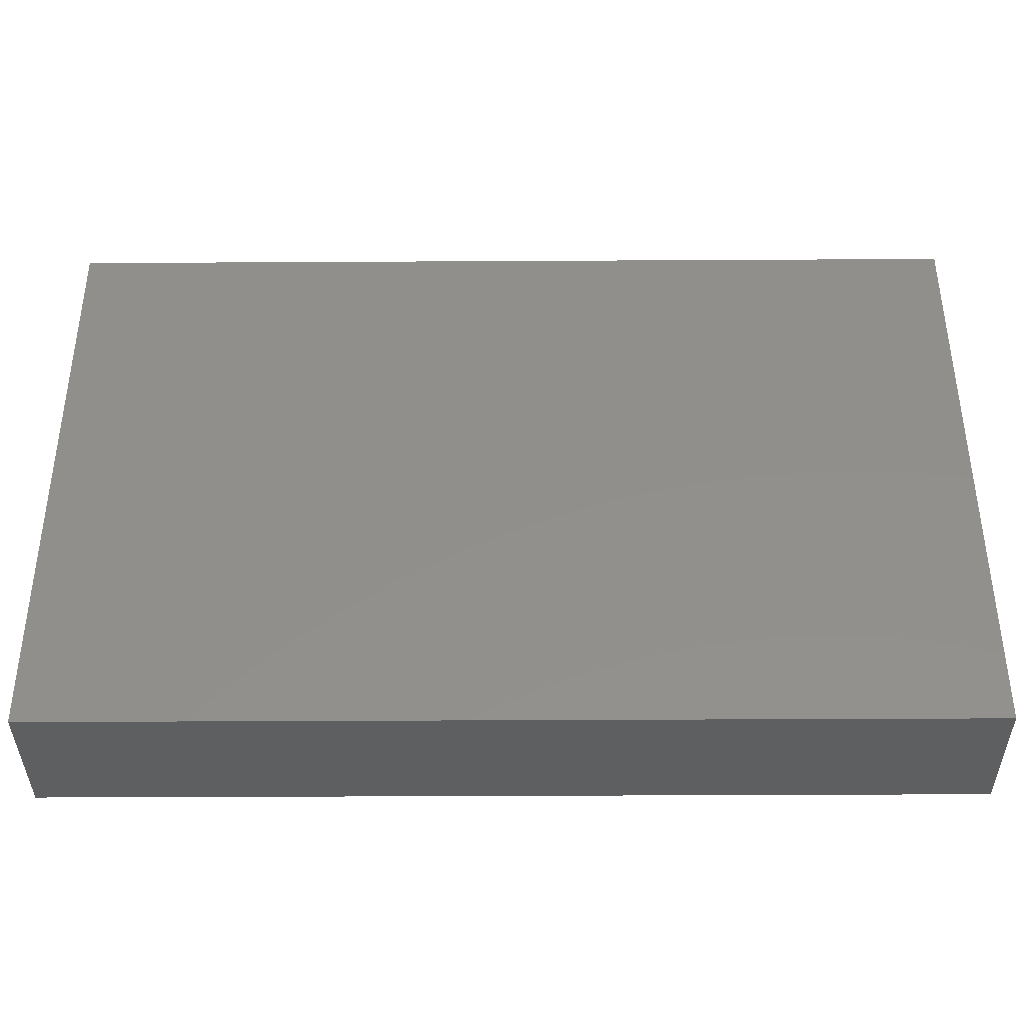
<metadata>
{"format":"stl","ext":"stl","renderer":"f3d","projection":"perspective","resolution":1024,"background":"white","views":[{"elev":-38.4,"azim":0.4,"up":"+Y"}]}
</metadata>
<code>
# stl→obj: 397 verts, 790 faces
v -0.08591 0.04362 -0.01255
v -0.08591 0.03202 -0.01255
v -0.08591 0.03238 -0.002467
v 0.01536 0.03807 -0.01255
v 0.009988 0.04467 -0.01255
v 0.02307 0.0447 -0.01255
v 0.05815 -0.05522 -0.004328
v 0.04603 -0.05522 -0.0038
v 0.05052 -0.05522 -0.01255
v -0.0182 0.03404 -0.01255
v -0.01366 0.02474 -0.01255
v -0.02529 0.02237 -0.01255
v -0.01777 -0.05522 -0.01255
v -0.02879 -0.05522 -0.01255
v -0.0182 -0.04111 -0.01255
v 0.05497 0.007279 0.01255
v 0.06871 0.007279 0.01255
v 0.05033 0.01692 0.01255
v -0.06799 0.05522 -0.003099
v -0.0753 0.05522 -0.01255
v -0.07731 0.05522 -0.002467
v 0.04401 -0.003248 -0.01255
v 0.03932 0.003556 -0.01255
v 0.05134 0.00287 -0.01255
v 0.05039 -0.009345 -0.01255
v 0.08591 -0.02073 -0.01255
v 0.08591 -0.007279 -0.01255
v 0.08591 -0.01409 0.002672
v 0.06426 0.05522 -0.01255
v 0.04906 0.05522 0.004134
v 0.06303 0.05522 -0.0006093
v -0.01209 -0.03487 -0.01255
v -0.0182 -0.02656 -0.01255
v -0.004454 -0.02656 -0.01255
v 0.08591 0.05522 -0.01255
v 0.08591 0.05522 0.002786
v 0.08591 0.04082 0.006579
v -0.04772 0.04317 -0.01255
v -0.04568 0.05522 -0.01255
v -0.03194 0.04345 -0.01255
v -0.03194 0.03168 -0.01255
v -0.04287 0.03234 -0.01255
v 0.07604 0.04491 -0.01255
v 0.06459 0.0417 -0.01255
v 0.08591 0.0255 -0.003786
v 0.08591 0.01857 0.01255
v 0.08591 0.01468 0.001072
v -0.08591 0.007279 0.01255
v -0.08591 0.01441 0.001161
v -0.08591 0.00492 0
v -0.005585 -0.02846 0.01255
v -0.01839 -0.02689 0.01255
v -0.01374 -0.0364 0.01255
v -0.01839 -0.0122 0.01255
v -0.009289 -0.01712 0.01255
v 0.06374 0.004309 -0.01255
v 0.07509 3.469e-18 -0.01255
v 0.06426 -0.007279 -0.01255
v 0.04123 0.02184 0.01255
v 0.04116 3.373e-05 0.01255
v -0.07731 0.04149 -0.01255
v -0.0706 0.04812 -0.01255
v 0.07517 -0.01739 -0.01255
v 0.06468 -0.05522 0.01255
v 0.07559 -0.05522 0.01255
v 0.06711 -0.04535 0.01255
v 0.07731 0.01292 0.01255
v 0.07819 0.02925 0.01255
v 0.05758 -0.05522 0.004864
v 0.06567 -0.05522 0.002395
v -0.08591 0.04398 0.01255
v -0.08591 0.05522 0.003786
v -0.08591 0.04398 -0.002467
v -0.004454 -0.04111 -0.01255
v -0.01111 -0.04817 -0.01255
v 0.02303 -0.02656 -0.01255
v 0.01619 -0.03471 -0.01255
v 0.009289 -0.02656 -0.01255
v 0.05033 0.03148 0.01255
v 0.04195 0.03749 0.01255
v -0.0004687 0.02613 -0.01255
v 0.009047 0.03256 -0.01255
v 0.009416 0.01734 -0.01255
v -0.05175 -0.04705 -0.01255
v -0.05964 -0.05522 -0.01255
v -0.06367 -0.04742 -0.01255
v 0.04129 -0.03238 -0.01255
v 0.0299 -0.01928 -0.01255
v 0.04359 -0.02122 -0.01255
v 0.07734 -0.04237 -0.01255
v 0.07509 -0.03148 -0.01255
v 0.08591 -0.0364 -0.01255
v -0.06774 0.005974 0.01255
v -0.06871 0.02184 0.01255
v -0.07744 0.01462 0.01255
v 0.02755 0.04973 0.01255
v 0.0139 0.04976 0.01255
v 0.02117 0.04391 0.01255
v -0.004463 -0.05522 -0.01245
v 0.002842 -0.05522 -0.004699
v -0.00427 -0.05522 0.003192
v -0.01265 -0.05522 -0.003854
v -0.02111 -0.05522 -0.003373
v -0.03769 -0.05522 -0.004455
v 0.01374 -0.0364 0.01255
v 0.02666 -0.03528 0.01255
v 0.02749 -0.02184 0.01255
v -0.0182 0.01712 -0.01255
v 0.08591 0.006452 0.01255
v -0.05358 0.03597 -0.01255
v -0.02441 0.03976 -0.01255
v -0.0182 0.04624 -0.01255
v -0.0182 0.05522 -0.01255
v -0.03194 0.05522 -0.01255
v -0.08591 -0.02184 0.01255
v -0.08591 -0.01073 -0.004973
v -0.08591 -0.01953 -0.004033
v -0.05927 -0.05522 0.01255
v -0.06871 -0.05522 0.01255
v -0.06587 -0.05522 8.674e-19
v -0.08591 -0.02523 0.003761
v -0.08591 -0.04163 0.003081
v -0.08591 -0.03767 0.01255
v 0.07509 0.05522 -0.01255
v 0.02398 -0.01178 -0.01255
v 0.03216 0.009325 -0.01255
v -0.08591 0.01712 -0.01255
v -0.04379 -0.05522 -0.01255
v -0.05213 -0.05522 8.674e-19
v 0.01595 -0.04805 -0.01255
v 0.02854 -0.04817 -0.01255
v 0.02346 -0.05522 -0.01255
v -0.009098 -0.002359 -0.01255
v 0.004644 -0.01692 -0.01255
v -0.003656 -0.01749 -0.01255
v 0.06184 3.469e-18 0.01255
v 0.07559 3.469e-18 0.01255
v 0.06871 -0.007279 0.01255
v -0.07731 0.04581 0.01255
v -0.06845 0.03632 0.01255
v -0.06178 0.04283 0.01255
v -0.05497 -0.02184 0.01255
v -0.0481 -0.01456 0.01255
v -0.06184 -0.01456 0.01255
v -0.01064 0.01139 -0.01255
v 0 0.007279 -0.01255
v -0.04745 0.04437 0.01255
v -0.05497 0.0364 0.01255
v 0.03405 -0.05522 -0.01255
v 0.004644 -0.007279 -0.01255
v -0.006871 0.01456 0.01255
v 0 0.02184 0.01255
v -0.01374 0.02184 0.01255
v -0.08591 0.03459 0.01255
v -0.08591 0.02184 0.01255
v -0.0182 -0.012 -0.01255
v 0.02749 0.02184 0.01255
v 0.03436 0.01456 0.01255
v 0.05497 -0.007279 0.01255
v 0.06871 0.02184 0.01255
v 0.06581 0.03716 0.01255
v -0.004333 0.03564 -0.01255
v -0.01133 0.04132 -0.01255
v -0.004454 0.04624 -0.01255
v -0.02842 0.01198 -0.01255
v -0.03622 0.01826 -0.01255
v 0.08591 -0.05522 0.01255
v 0.08591 -0.05522 0.003148
v 0.08591 -0.04581 0.01255
v 0.08591 0.04598 0.01255
v 0.08591 0.03674 0.01255
v -0.03724 -0.04817 -0.01255
v -0.06382 0.03548 -0.01255
v -0.04691 0.05522 0.01255
v -0.0334 0.04361 0.01255
v -0.02732 0.04987 0.01255
v -0.01996 0.04437 0.01255
v -0.01922 0.05522 0.01255
v -0.006218 0.04437 0.01255
v 0.0001809 0.0498 0.01255
v 0.00769 0.04361 0.01255
v -0.04123 0.02912 0.01255
v 0.03393 0.04356 0.01255
v 0.04693 0.05522 0.01255
v 0.04875 0.04437 0.01255
v 0.08591 -0.0437 0.003307
v 0.08591 -0.0364 0.01255
v -0.08591 0.05522 -0.01255
v 0.07655 -0.04569 0.01255
v 0.08591 0.04345 -0.01255
v 0.07894 0.04762 0.01255
v 0.04442 -0.04691 -0.01255
v -0.06468 0.05522 -0.01255
v 0.0753 -0.05522 -0.004699
v 0.0753 -0.05522 -0.01255
v 0.08591 -0.05522 -0.01255
v 0.07532 0.03483 -0.01255
v 0.0859 0.03016 -0.01255
v -0.05043 0.02672 -0.01255
v 0.08591 0.01456 -0.01255
v 0.06184 0.04673 0.01255
v -0.01777 -0.05522 0.01255
v 0.04631 0.05522 -0.003901
v 0.03743 0.05522 -0.01255
v 0.03637 0.05522 -0.003148
v -0.01952 0.05522 -0.0008127
v -0.03436 0.05522 0.002232
v -0.02749 0.05522 0.007612
v -0.03436 0.05522 0.01255
v -0.07731 0.05522 0.01255
v -0.08591 0.05522 0.01255
v 0.02231 0.008957 -0.01255
v 0.02345 0.01875 -0.01255
v 0.02749 0.05522 -0.003148
v 0.02061 0.05522 0.01255
v 0.02749 0.05522 0.007612
v 0.08591 -0.007279 0.01255
v 0.08591 -0.04581 -0.01255
v 0.07317 0.04111 0.01255
v -0.04106 0.05522 -0.003997
v -0.05564 0.05522 -0.004197
v -0.03436 -0.01456 0.01255
v -0.02716 -0.02128 0.01255
v -0.02749 -0.007279 0.01255
v 0.04849 -0.05522 0.004583
v -0.07731 3.469e-18 0.01255
v -0.06871 -0.007279 0.01255
v -0.06844 -0.021 0.01255
v -0.07731 -0.02912 0.01255
v -0.04123 -0.007279 0.01255
v -0.06871 0.05522 0.01255
v -0.01309 0.05522 0.005962
v 0.0003574 0.05522 -0.004329
v -0.07783 0.02908 0.01255
v -0.08591 -0.002313 0.006852
v -0.08591 -0.007279 0.01255
v 0.06871 0.05522 0.01255
v 8.908e-06 0.03678 0.01255
v -0.01374 0.0364 0.01255
v -0.03152 -0.05522 0.003148
v -0.05497 -0.007279 0.01255
v -0.02748 0.03678 0.01255
v -0.02744 0.02192 0.01255
v -0.07365 -0.02688 -0.01255
v -0.08591 -0.01981 -0.01255
v -0.07317 -0.012 -0.01255
v 0.06468 -0.05522 -0.01255
v -0.06695 -0.0348 -0.01255
v -0.07317 -0.04111 -0.01255
v 0.03181 -0.03397 -0.01255
v -0.05452 -0.03234 0.01255
v -0.06883 -0.03675 0.01255
v 0 -0.02184 0.01255
v 0.06871 -0.0364 0.01255
v 0.04123 -0.02184 0.01255
v 0.04841 -0.04414 0.01255
v 0.03431 0.05522 0.01255
v -0.07334 0.004407 -0.01255
v -0.06845 -0.005073 -0.01255
v -0.07954 -0.004718 -0.01255
v -0.03152 -0.05522 0.01255
v -0.04463 -0.05522 0.01255
v 0.05912 0.02771 0.01255
v 0.006871 0.05522 0.01255
v 0.01374 0.05522 0.007612
v 0 -0.007279 0.01255
v 0.01374 -0.007279 0.01255
v 0.006955 0.0004501 0.01255
v -0.01332 -0.04595 0.01255
v -0.003016 -0.05522 0.01255
v -0.006515 0.05522 0.01255
v 0.02255 0.03209 -0.01255
v 0.01539 0.02336 -0.01255
v -0.05826 0.04579 -0.01255
v 0.07632 0.01133 -0.01255
v 0.009289 0.05522 -0.01255
v 0.002417 0.04132 -0.01255
v -0.06424 0.02703 -0.01255
v 0.01374 -0.007279 -0.01255
v -0.004893 0.01795 -0.01255
v 0.05671 -0.04768 -0.01255
v 0.0171 -0.01831 -0.01255
v 0.03816 -0.0117 -0.01255
v -0.0182 0.002561 -0.01255
v 0.08591 0.02691 0.01255
v 0.01374 0.002561 -0.01255
v -0.0663 -0.01928 -0.01255
v 0.05575 -0.01829 -0.01255
v -0.05497 0.007279 0.01255
v -0.04134 0.006875 0.01255
v -0.05497 0.02184 0.01255
v 0.01374 0.02184 0.01255
v 0.01375 0.03684 0.01255
v 0.02749 0.0364 0.01255
v 0.06426 0.03168 -0.01255
v 0.01374 -0.02184 0.01255
v 0.08591 -0.01818 0.01255
v 0.009713 -0.05522 -0.01255
v 0.002469 -0.04799 -0.01255
v 0.03259 -0.04377 0.01255
v 0.02257 -0.04249 0.01255
v 0.02346 -0.05522 0.01255
v 0.03677 -0.04111 -0.01255
v -0.05943 0.01712 -0.01255
v -0.03194 0.002561 -0.01255
v -0.03758 0.009654 -0.01255
v -0.05641 0.05521 -0.01255
v 0.08591 0.0007726 0.0002467
v -0.07317 0.01712 -0.01255
v -0.07317 0.02676 -0.01255
v -0.08591 -0.05522 -0.01255
v -0.08591 -0.04598 -0.01255
v -0.07023 -0.05511 -0.01255
v 0.08591 0.03079 0.004336
v -0.08591 -0.05522 0.01255
v -0.08591 -0.05522 0.003293
v -0.08591 -0.03383 -0.00438
v -0.04556 0.01714 -0.01255
v -0.06076 -0.03963 0.01255
v -0.08591 -0.03674 -0.01255
v 0.06871 -0.02184 0.01255
v 0.08591 0.05522 0.01255
v 0.08591 0.03722 -0.006933
v 0.03194 -0.05522 0.01255
v 0.02749 0.007279 0.01255
v 0.01291 -0.04634 0.01255
v 0.009713 -0.05522 0.01255
v -0.07731 -0.05522 0.01255
v 0.07731 0.05522 0.01255
v 0.02357 -0.05522 0.003441
v -0.0481 -0.02676 0.01255
v -0.04182 -0.03503 0.01255
v -0.04123 -0.02184 0.01255
v -0.02749 -0.0364 0.01255
v -0.03476 -0.02894 0.01255
v -0.02748 0.006976 0.01255
v -0.01374 0.007279 0.01255
v -0.05052 -0.04624 0.01255
v -0.01374 -0.002561 0.01255
v 0.02749 -0.007279 0.01255
v 0.02061 3.469e-18 0.01255
v -0.03933 -0.04657 0.01255
v -0.02811 -0.04534 0.01255
v 0.03016 -0.05522 -0.001652
v -0.07861 -0.04553 0.01255
v 0.01374 0.05522 -0.003148
v -0.004454 0.05522 -0.01255
v 0.01374 0.007279 0.01255
v -0.05965 -0.03914 -0.01255
v -0.05997 -0.02586 -0.01255
v -0.04568 -0.02656 -0.01255
v 0.03677 0.03168 -0.01255
v 0.03677 0.01712 -0.01255
v 0.04967 0.01731 -0.01255
v 0.06426 0.01712 -0.01255
v 0 0.007279 0.01255
v 0.01001 -0.05522 0.001559
v 0.01658 -0.05522 0.007847
v 0.0507 -0.05522 0.01255
v 0.05052 0.04624 -0.01255
v 0.05052 0.05522 -0.01255
v -0.08591 0.002561 -0.01255
v 0.03745 -0.05522 0.003413
v 0 -0.04624 0.01255
v 0.02257 -0.04091 -0.01255
v 0.0526 -0.02775 -0.01255
v 0.05042 -0.03909 -0.01255
v 0.06426 -0.02656 -0.01255
v 0.06426 -0.04111 -0.01255
v -0.02573 -0.005614 -0.01255
v -0.03194 -0.012 -0.01255
v 0.001737 -0.0349 -0.01255
v -0.04631 0.002399 -0.01255
v -0.03194 -0.02656 -0.01255
v -0.02584 -0.02032 -0.01255
v 0.0292 0.03791 -0.01255
v 0.03682 0.04468 -0.01255
v 0.04285 0.03767 -0.01255
v 0.07459 0.02296 -0.01255
v 0.04106 -0.05522 0.01255
v 0.02303 0.05522 -0.01255
v 0.009289 -0.04111 -0.01255
v -0.05943 0.002561 -0.01255
v -0.05273 0.008913 -0.01255
v -0.05943 -0.012 -0.01255
v -0.04568 -0.04111 -0.01255
v -0.05332 -0.02032 -0.01255
v -0.04618 -0.01154 -0.01255
v -0.05321 -0.005604 -0.01255
v -0.03958 -0.03487 -0.01255
v -0.03194 -0.04111 -0.01255
v -0.03947 -0.02017 -0.01255
v -0.03958 -0.005758 -0.01255
v -0.02507 -0.03383 -0.01255
v 0.04288 0.02336 -0.01255
v 0.05034 0.03182 -0.01255
v 0.05662 0.02336 -0.01255
f 1 2 3
f 4 5 6
f 7 8 9
f 10 11 12
f 13 14 15
f 16 17 18
f 19 20 21
f 22 23 24
f 25 22 24
f 26 27 28
f 29 30 31
f 32 33 34
f 35 36 37
f 38 39 40
f 40 41 42
f 29 43 44
f 45 46 47
f 48 49 50
f 51 52 53
f 54 52 55
f 56 57 58
f 18 59 60
f 61 20 62
f 63 57 27
f 64 65 66
f 67 46 68
f 69 7 70
f 71 72 73
f 15 74 75
f 76 77 78
f 59 79 80
f 81 82 83
f 84 85 86
f 87 88 89
f 90 91 92
f 93 94 95
f 96 97 98
f 99 100 101
f 99 101 102
f 14 103 104
f 105 106 107
f 11 108 12
f 47 46 109
f 110 38 42
f 10 111 112
f 113 40 114
f 115 116 117
f 118 119 120
f 121 122 123
f 31 124 29
f 13 102 103
f 125 126 23
f 127 49 3
f 128 104 129
f 130 131 132
f 133 134 135
f 17 16 136
f 137 136 138
f 67 17 137
f 139 140 141
f 142 143 144
f 145 146 133
f 147 141 148
f 132 131 149
f 134 133 150
f 151 152 153
f 154 3 155
f 156 133 135
f 59 157 158
f 59 18 79
f 159 138 136
f 160 18 17
f 68 161 160
f 162 163 164
f 165 166 12
f 167 168 169
f 170 171 37
f 128 84 172
f 62 173 61
f 15 75 13
f 174 147 175
f 176 175 177
f 178 177 179
f 180 179 181
f 147 148 182
f 98 97 181
f 96 98 183
f 184 80 185
f 186 92 187
f 40 112 111
f 163 112 164
f 20 1 188
f 189 167 169
f 43 35 190
f 171 170 191
f 73 72 188
f 63 58 57
f 149 131 192
f 3 154 73
f 20 193 62
f 194 195 196
f 194 65 70
f 128 85 84
f 43 29 124
f 197 190 198
f 110 42 199
f 45 47 200
f 201 184 185
f 102 101 202
f 203 204 205
f 206 207 208
f 208 207 209
f 210 21 72
f 72 211 210
f 167 65 168
f 183 80 184
f 212 83 213
f 214 215 216
f 28 109 217
f 168 218 186
f 171 191 219
f 220 39 221
f 222 223 224
f 7 225 8
f 48 226 95
f 144 227 228
f 229 226 115
f 224 230 222
f 228 142 144
f 221 19 231
f 232 233 206
f 231 210 139
f 65 167 189
f 35 43 124
f 174 175 176
f 234 154 155
f 178 206 208
f 71 154 139
f 235 50 116
f 235 116 236
f 184 237 31
f 152 238 239
f 103 202 240
f 215 97 96
f 230 241 143
f 242 182 243
f 244 245 246
f 195 194 247
f 93 95 226
f 234 95 94
f 234 155 95
f 209 174 176
f 248 249 244
f 32 74 15
f 76 88 250
f 251 228 252
f 253 51 105
f 254 255 256
f 216 215 257
f 258 259 260
f 240 261 262
f 79 18 263
f 264 215 265
f 266 267 268
f 115 121 123
f 269 202 270
f 178 271 232
f 209 178 208
f 272 273 82
f 62 274 173
f 126 125 212
f 275 200 57
f 26 92 63
f 91 63 92
f 276 5 277
f 110 199 278
f 134 150 279
f 145 108 280
f 192 281 9
f 165 12 108
f 173 110 278
f 282 279 125
f 279 282 134
f 88 283 89
f 41 12 42
f 108 284 165
f 46 285 68
f 286 212 125
f 244 246 287
f 42 12 166
f 162 81 11
f 90 92 218
f 111 10 41
f 58 63 288
f 125 88 282
f 289 290 291
f 243 239 242
f 243 153 239
f 11 10 162
f 151 292 152
f 152 292 238
f 293 292 294
f 295 44 197
f 253 296 267
f 214 205 204
f 193 274 62
f 297 217 138
f 273 83 82
f 220 114 39
f 298 299 130
f 300 301 302
f 184 201 237
f 219 201 161
f 303 250 87
f 55 52 51
f 199 304 278
f 165 305 306
f 282 78 134
f 45 200 198
f 221 39 307
f 221 307 193
f 27 200 308
f 258 127 309
f 310 278 309
f 34 135 134
f 211 71 139
f 2 1 61
f 311 312 313
f 314 285 46
f 315 123 122
f 72 71 211
f 120 316 313
f 312 122 317
f 312 316 122
f 50 235 48
f 120 129 118
f 104 240 262
f 306 318 166
f 42 166 318
f 284 145 133
f 319 119 118
f 189 254 66
f 186 218 92
f 249 320 244
f 321 187 297
f 236 48 235
f 236 116 115
f 322 170 37
f 170 322 191
f 169 186 187
f 253 105 296
f 323 37 314
f 300 302 324
f 310 173 278
f 237 219 191
f 325 157 292
f 65 64 70
f 326 327 302
f 315 316 328
f 36 237 329
f 330 324 302
f 252 228 229
f 331 332 333
f 334 223 335
f 336 224 337
f 254 159 255
f 137 17 136
f 27 308 28
f 297 28 217
f 143 241 144
f 118 262 338
f 230 143 222
f 185 79 263
f 243 182 290
f 153 243 151
f 338 332 251
f 118 338 319
f 339 54 55
f 300 106 301
f 157 325 158
f 159 60 340
f 219 237 201
f 341 267 340
f 267 341 268
f 332 338 342
f 266 55 253
f 146 286 150
f 342 261 343
f 301 326 302
f 66 256 64
f 185 263 161
f 129 104 262
f 344 330 132
f 7 69 225
f 206 114 207
f 119 328 316
f 328 345 315
f 122 121 317
f 316 315 122
f 67 68 160
f 226 48 236
f 155 48 95
f 75 299 99
f 9 8 149
f 207 220 174
f 233 271 346
f 346 265 214
f 214 216 205
f 346 264 265
f 237 191 329
f 20 19 193
f 283 125 22
f 219 161 68
f 210 211 139
f 206 347 113
f 36 329 322
f 329 191 322
f 228 226 229
f 205 257 184
f 123 345 229
f 333 142 331
f 40 42 38
f 223 52 54
f 339 224 54
f 348 292 268
f 198 190 323
f 300 324 256
f 300 256 106
f 219 68 171
f 171 285 314
f 314 37 171
f 349 350 351
f 217 137 138
f 163 162 10
f 10 112 163
f 352 213 272
f 353 213 352
f 354 355 24
f 160 161 263
f 201 185 161
f 339 356 337
f 125 279 286
f 342 343 332
f 269 334 343
f 327 357 358
f 69 359 225
f 240 202 261
f 87 250 88
f 165 306 166
f 128 172 14
f 104 128 14
f 112 113 164
f 113 347 164
f 274 307 38
f 164 347 276
f 360 29 44
f 360 361 29
f 271 180 264
f 215 264 97
f 257 215 96
f 20 61 1
f 195 90 196
f 90 218 196
f 116 50 362
f 147 182 175
f 175 242 177
f 179 177 239
f 179 238 181
f 98 181 293
f 183 98 294
f 311 316 312
f 45 314 46
f 121 117 245
f 245 317 121
f 119 316 120
f 237 124 31
f 237 36 124
f 70 7 194
f 109 46 67
f 3 73 1
f 320 312 317
f 196 218 168
f 117 121 115
f 323 314 45
f 45 198 323
f 298 357 100
f 132 357 298
f 104 103 240
f 344 149 363
f 205 184 203
f 30 203 184
f 50 49 127
f 28 308 109
f 285 171 68
f 312 249 313
f 89 25 288
f 89 283 25
f 196 168 194
f 133 146 150
f 286 83 212
f 49 155 3
f 129 120 85
f 200 109 308
f 187 92 297
f 297 26 28
f 200 47 109
f 1 73 188
f 50 127 362
f 117 116 245
f 221 193 19
f 64 69 70
f 103 14 13
f 327 101 357
f 327 270 101
f 109 67 137
f 364 270 327
f 365 76 250
f 87 366 367
f 366 368 367
f 368 91 369
f 305 370 371
f 284 133 156
f 74 34 372
f 25 24 58
f 86 313 249
f 304 258 309
f 338 251 319
f 38 110 274
f 274 110 173
f 306 373 318
f 374 371 375
f 156 135 33
f 284 108 145
f 126 212 213
f 272 6 376
f 23 126 353
f 377 378 352
f 281 369 247
f 369 195 247
f 369 90 195
f 295 379 355
f 197 43 190
f 145 280 146
f 164 277 162
f 359 69 64
f 229 345 252
f 189 169 187
f 44 43 197
f 330 344 363
f 363 324 330
f 8 225 363
f 380 363 225
f 359 380 225
f 203 29 361
f 29 203 30
f 132 330 357
f 330 358 357
f 330 302 358
f 85 313 86
f 261 342 262
f 256 380 359
f 247 9 281
f 298 130 132
f 22 125 23
f 35 37 190
f 347 233 276
f 276 346 381
f 380 324 363
f 127 3 2
f 379 198 200
f 33 135 34
f 11 280 108
f 299 74 382
f 372 382 74
f 134 78 34
f 55 51 253
f 280 81 83
f 81 162 82
f 277 82 162
f 276 277 164
f 362 258 260
f 258 362 127
f 383 258 304
f 383 384 373
f 306 305 373
f 165 284 305
f 24 355 56
f 312 320 249
f 320 245 244
f 246 245 260
f 309 127 2
f 249 248 349
f 244 287 350
f 385 246 259
f 287 246 385
f 278 304 309
f 307 274 193
f 84 349 386
f 386 349 351
f 350 387 351
f 388 385 389
f 199 318 304
f 338 262 342
f 386 390 391
f 351 392 374
f 393 371 388
f 394 15 391
f 374 375 33
f 370 156 371
f 365 382 77
f 365 130 382
f 76 78 282
f 273 213 83
f 272 82 4
f 352 272 376
f 377 381 204
f 377 6 381
f 192 303 367
f 367 303 87
f 87 89 366
f 354 353 395
f 352 378 396
f 360 204 361
f 360 377 204
f 369 281 367
f 368 369 367
f 288 368 366
f 354 397 355
f 91 90 369
f 18 160 263
f 270 202 101
f 12 41 10
f 89 288 366
f 226 227 93
f 136 16 159
f 159 16 60
f 248 350 349
f 386 351 390
f 390 374 391
f 394 391 374
f 33 15 394
f 15 33 32
f 34 74 32
f 78 382 372
f 77 382 78
f 365 77 76
f 92 26 297
f 289 93 227
f 289 241 290
f 335 333 332
f 224 290 230
f 223 334 52
f 223 333 335
f 356 266 268
f 268 341 348
f 325 341 340
f 57 200 27
f 51 53 105
f 256 255 106
f 115 123 229
f 109 137 217
f 260 259 246
f 385 259 383
f 389 385 383
f 388 389 373
f 393 388 373
f 305 371 393
f 284 156 370
f 260 245 362
f 362 245 116
f 384 383 304
f 384 318 373
f 354 24 23
f 252 119 319
f 140 234 94
f 143 333 222
f 199 42 318
f 111 41 40
f 255 159 340
f 59 158 60
f 63 27 26
f 385 350 287
f 385 387 350
f 387 388 351
f 388 392 351
f 392 371 374
f 375 156 33
f 282 88 76
f 228 227 226
f 289 94 93
f 140 94 148
f 148 291 182
f 224 223 54
f 243 290 336
f 151 243 337
f 153 152 239
f 267 266 253
f 356 292 151
f 294 59 80
f 5 82 277
f 82 5 4
f 272 213 273
f 272 4 6
f 353 352 395
f 352 376 377
f 354 395 396
f 396 397 354
f 360 44 396
f 378 360 396
f 397 295 355
f 154 71 73
f 296 340 267
f 17 67 160
f 115 226 236
f 155 49 48
f 146 83 286
f 339 55 266
f 266 356 339
f 319 251 252
f 251 332 331
f 185 80 79
f 307 39 38
f 40 39 114
f 5 276 381
f 381 6 5
f 149 192 9
f 256 324 380
f 57 56 275
f 275 56 355
f 200 275 379
f 14 172 391
f 391 15 14
f 233 347 206
f 320 317 245
f 231 139 141
f 66 65 189
f 247 7 9
f 91 368 63
f 379 275 355
f 331 142 251
f 339 337 224
f 150 286 279
f 269 364 53
f 364 326 53
f 301 105 326
f 256 66 254
f 131 303 192
f 21 188 72
f 20 188 21
f 21 210 231
f 231 19 21
f 313 316 311
f 129 262 118
f 149 8 363
f 36 35 124
f 194 7 247
f 84 86 349
f 84 386 172
f 74 299 75
f 299 382 130
f 130 365 131
f 367 281 192
f 103 102 202
f 112 40 113
f 169 168 186
f 65 194 168
f 25 283 22
f 174 141 147
f 379 197 198
f 379 295 197
f 310 61 173
f 310 2 61
f 288 25 58
f 81 280 11
f 309 2 310
f 63 368 288
f 36 322 37
f 190 37 323
f 252 345 119
f 119 345 328
f 315 345 123
f 344 132 149
f 234 140 154
f 120 313 85
f 144 241 227
f 148 141 140
f 231 141 174
f 129 85 128
f 333 223 222
f 220 207 114
f 232 206 178
f 179 239 238
f 325 60 158
f 183 294 80
f 100 357 101
f 349 86 249
f 350 248 244
f 258 383 259
f 385 388 387
f 373 389 383
f 318 384 304
f 172 386 391
f 390 351 374
f 388 371 392
f 305 393 373
f 33 394 374
f 375 371 156
f 305 284 370
f 372 34 78
f 146 280 83
f 365 250 303
f 303 131 365
f 125 283 88
f 99 102 13
f 99 13 75
f 299 298 99
f 99 298 100
f 174 221 231
f 174 220 221
f 209 207 174
f 232 271 233
f 276 233 346
f 346 271 264
f 381 346 214
f 214 265 215
f 205 216 257
f 30 184 31
f 154 140 139
f 142 228 251
f 227 241 289
f 291 94 289
f 148 94 291
f 333 143 142
f 290 241 230
f 290 182 291
f 334 335 332
f 343 334 332
f 336 290 224
f 175 182 242
f 243 336 337
f 177 242 239
f 356 151 337
f 178 179 180
f 178 180 271
f 268 292 356
f 292 293 238
f 181 238 293
f 180 181 97
f 264 180 97
f 341 325 348
f 325 292 348
f 157 294 292
f 98 293 294
f 340 60 325
f 157 59 294
f 96 183 184
f 184 257 96
f 209 176 178
f 126 213 353
f 376 6 377
f 354 23 353
f 395 352 396
f 377 360 378
f 58 24 56
f 396 44 295
f 396 295 397
f 52 334 53
f 53 334 269
f 364 269 270
f 327 326 364
f 105 53 326
f 301 106 105
f 340 296 107
f 296 105 107
f 255 107 106
f 107 255 340
f 16 18 60
f 159 254 321
f 138 159 321
f 254 189 187
f 254 187 321
f 321 297 138
f 327 358 302
f 256 359 64
f 113 114 206
f 381 214 204
f 361 204 203
f 176 177 178
f 261 202 343
f 343 202 269

</code>
